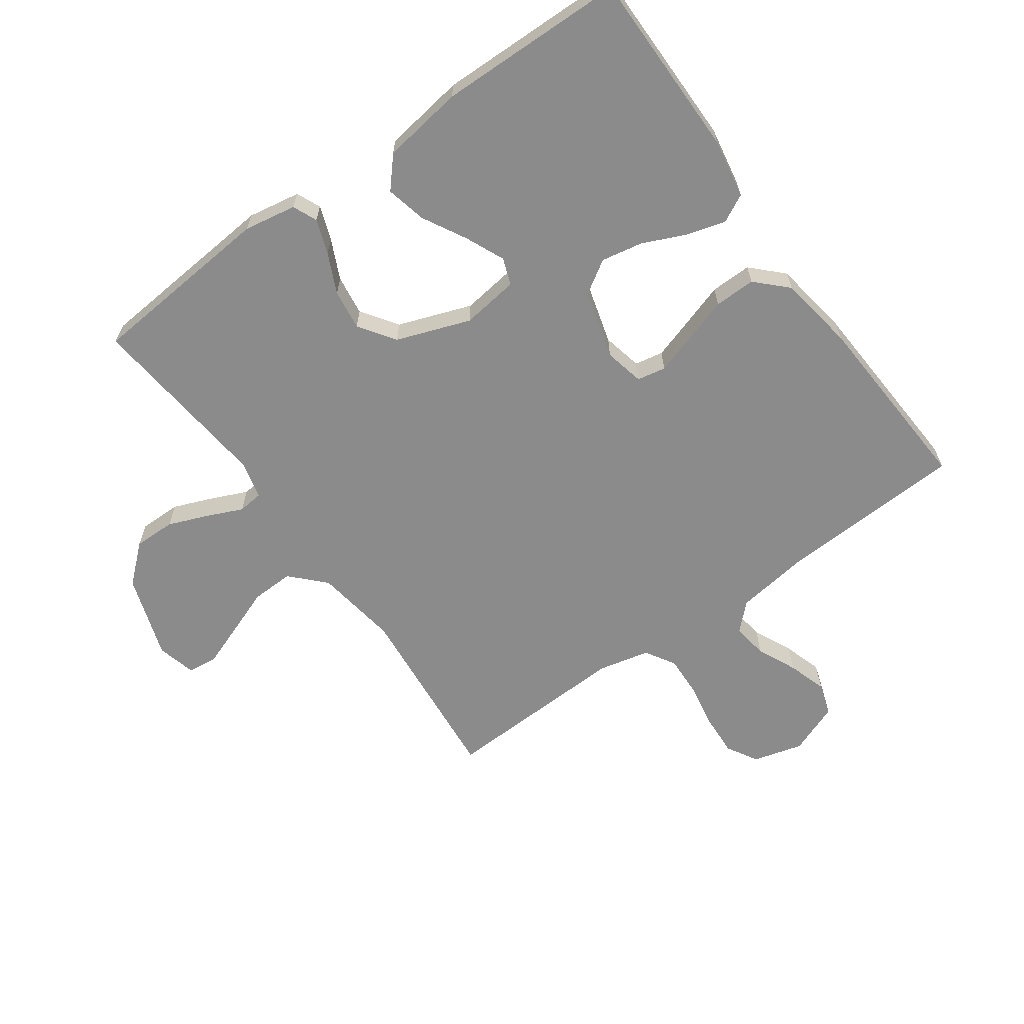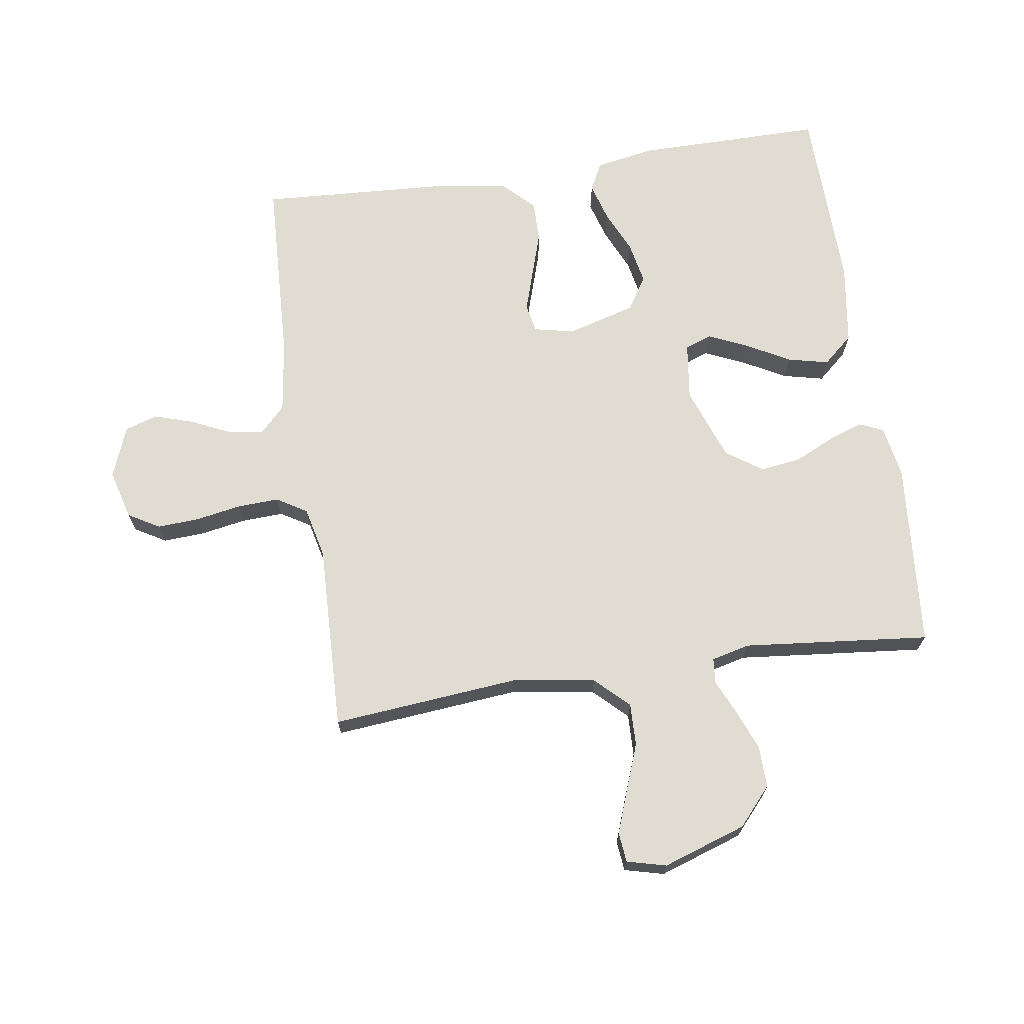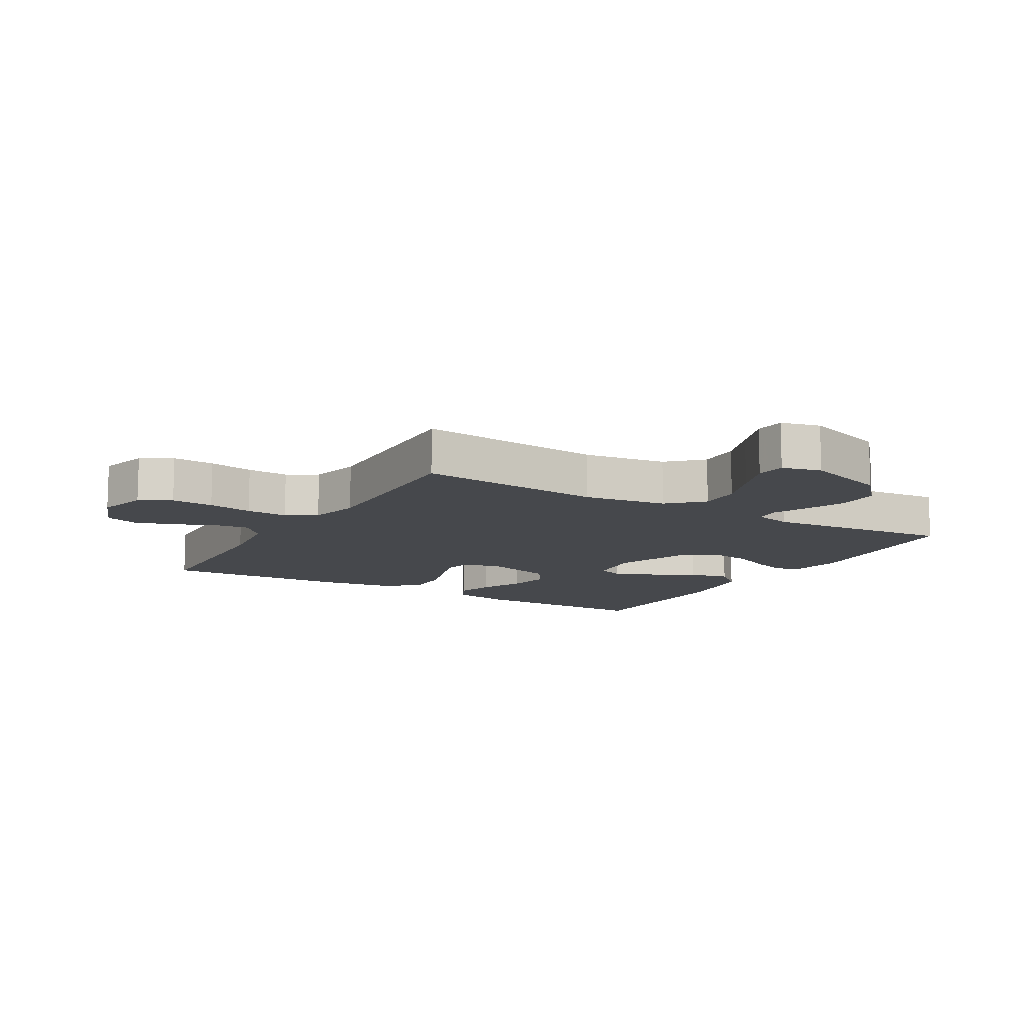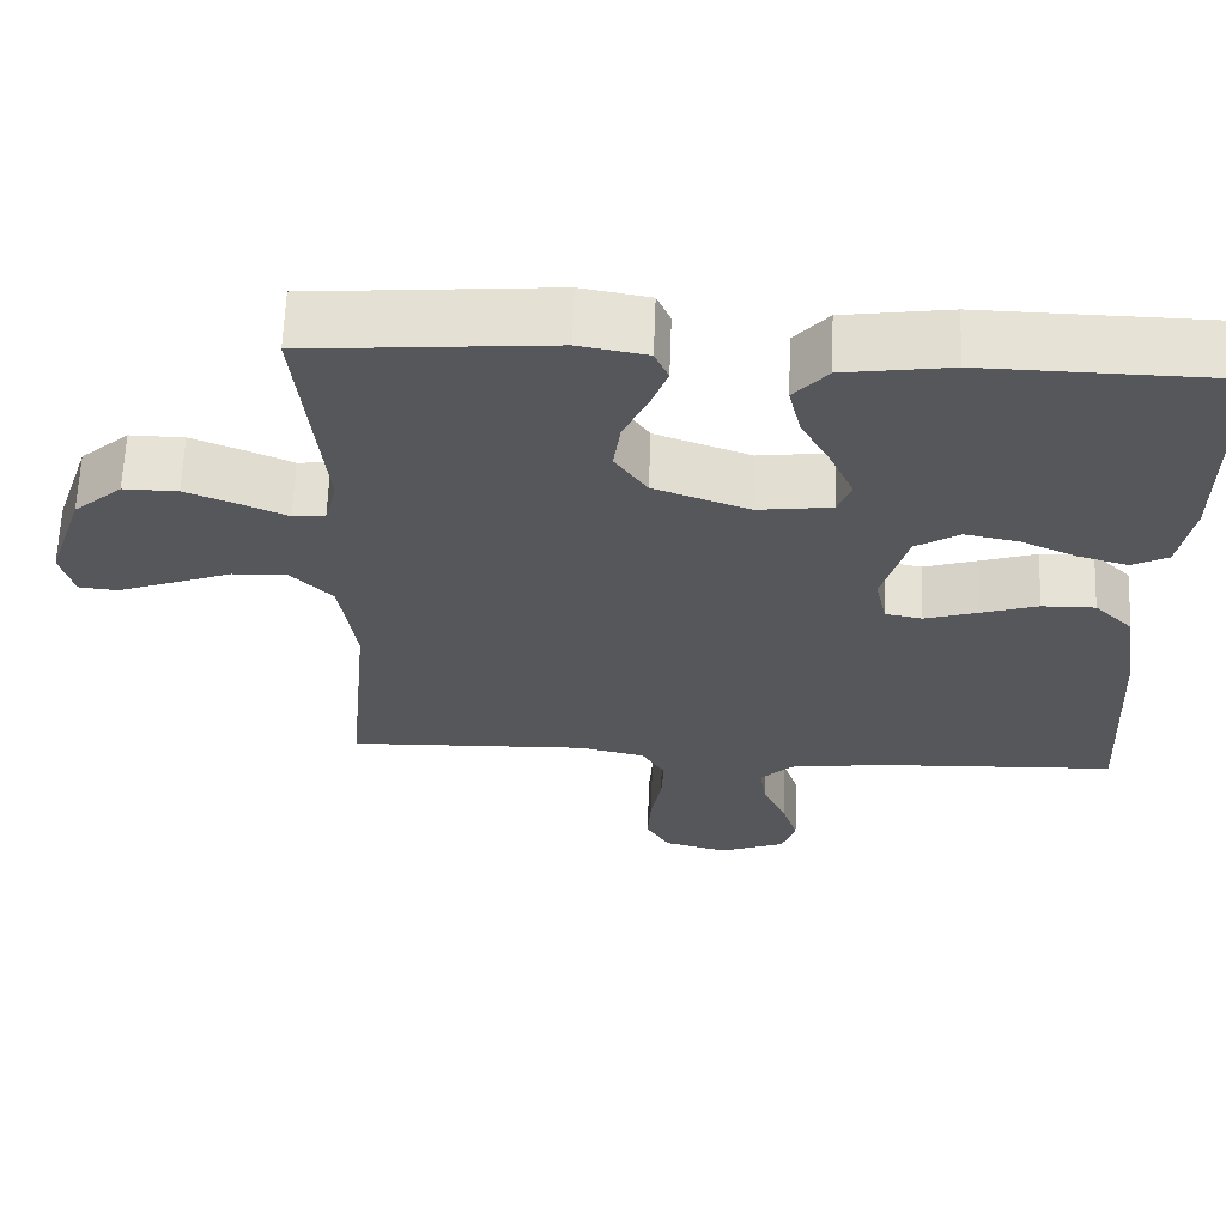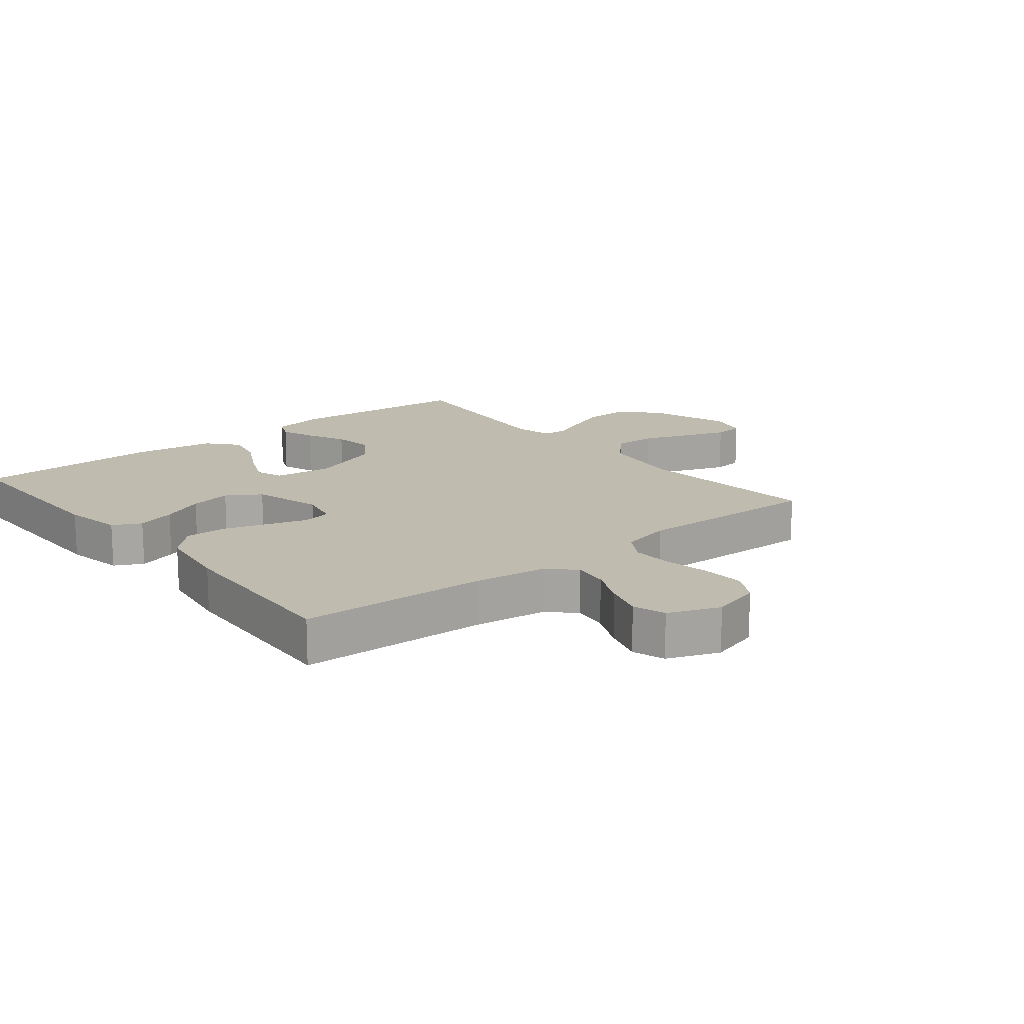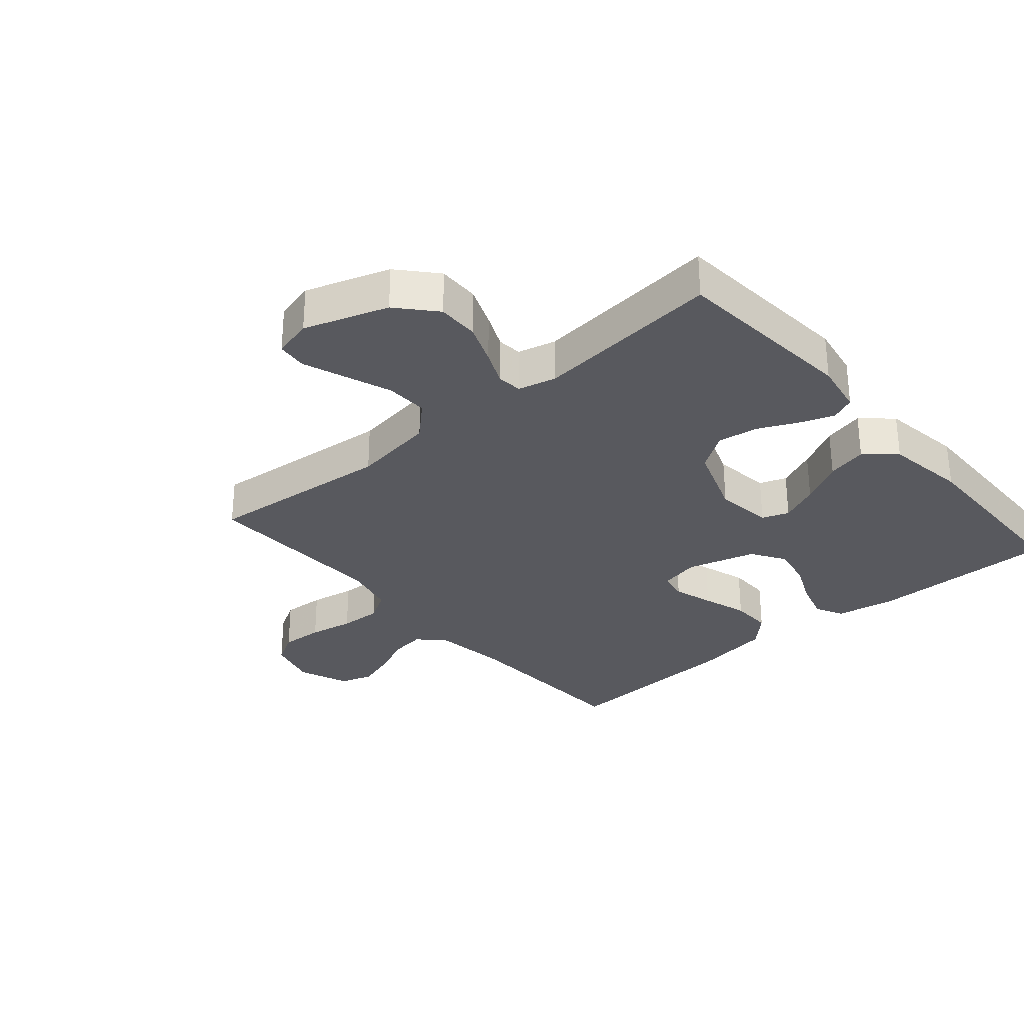
<metadata>
{"format":"obj","ext":"obj","renderer":"f3d","projection":"perspective","resolution":1024,"background":"white","views":[{"elev":-63.9,"azim":35.7,"up":"+Y"},{"elev":69.1,"azim":-98.5,"up":"+Y"},{"elev":-11.5,"azim":-120.6,"up":"+Y"},{"elev":63.5,"azim":2.1,"up":"+Z"},{"elev":15.9,"azim":140.9,"up":"+Y"},{"elev":-30.4,"azim":-49.3,"up":"+Y"}]}
</metadata>
<code>
v -0.5 0.07 0.5
v -0.2 0.07 0.525
v -0.116 0.07 0.51
v -0.099 0.07 0.471
v -0.119 0.07 0.416
v -0.149 0.07 0.352
v -0.158 0.07 0.287
v -0.118 0.07 0.229
v 0 0.07 0.186
v 0.092 0.07 0.198
v 0.108 0.07 0.241
v 0.08 0.07 0.304
v 0.042 0.07 0.374
v 0.027 0.07 0.439
v 0.069 0.07 0.487
v 0.2 0.07 0.506
v 0.5 0.07 0.5
v 0.499 0.07 0.2
v 0.482 0.07 0.105
v 0.437 0.07 0.082
v 0.375 0.07 0.1
v 0.306 0.07 0.131
v 0.239 0.07 0.144
v 0.185 0.07 0.11
v 0.154 0.07 0
v 0.168 0.07 -0.064
v 0.214 0.07 -0.073
v 0.278 0.07 -0.053
v 0.35 0.07 -0.03
v 0.416 0.07 -0.029
v 0.464 0.07 -0.077
v 0.483 0.07 -0.2
v 0.5 0.07 -0.5
v 0.2 0.07 -0.513
v 0.083 0.07 -0.529
v 0.042 0.07 -0.569
v 0.05 0.07 -0.626
v 0.079 0.07 -0.689
v 0.099 0.07 -0.752
v 0.082 0.07 -0.804
v 0 0.07 -0.836
v -0.08 0.07 -0.814
v -0.109 0.07 -0.764
v -0.105 0.07 -0.696
v -0.092 0.07 -0.624
v -0.089 0.07 -0.557
v -0.118 0.07 -0.509
v -0.2 0.07 -0.49
v -0.5 0.07 -0.5
v -0.472 0.07 -0.2
v -0.492 0.07 -0.066
v -0.543 0.07 -0.013
v -0.611 0.07 -0.015
v -0.686 0.07 -0.043
v -0.754 0.07 -0.068
v -0.802 0.07 -0.063
v -0.818 0.07 0
v -0.773 0.07 0.134
v -0.713 0.07 0.187
v -0.646 0.07 0.186
v -0.581 0.07 0.16
v -0.525 0.07 0.135
v -0.485 0.07 0.139
v -0.47 0.07 0.2
v -0.5 0 0.5
v -0.2 0 0.525
v -0.116 0 0.51
v -0.099 0 0.471
v -0.119 0 0.416
v -0.149 0 0.352
v -0.158 0 0.287
v -0.118 0 0.229
v 0 0 0.186
v 0.092 0 0.198
v 0.108 0 0.241
v 0.08 0 0.304
v 0.042 0 0.374
v 0.027 0 0.439
v 0.069 0 0.487
v 0.2 0 0.506
v 0.5 0 0.5
v 0.499 0 0.2
v 0.482 0 0.105
v 0.437 0 0.082
v 0.375 0 0.1
v 0.306 0 0.131
v 0.239 0 0.144
v 0.185 0 0.11
v 0.154 0 0
v 0.168 0 -0.064
v 0.214 0 -0.073
v 0.278 0 -0.053
v 0.35 0 -0.03
v 0.416 0 -0.029
v 0.464 0 -0.077
v 0.483 0 -0.2
v 0.5 0 -0.5
v 0.2 0 -0.513
v 0.083 0 -0.529
v 0.042 0 -0.569
v 0.05 0 -0.626
v 0.079 0 -0.689
v 0.099 0 -0.752
v 0.082 0 -0.804
v 0 0 -0.836
v -0.08 0 -0.814
v -0.109 0 -0.764
v -0.105 0 -0.696
v -0.092 0 -0.624
v -0.089 0 -0.557
v -0.118 0 -0.509
v -0.2 0 -0.49
v -0.5 0 -0.5
v -0.472 0 -0.2
v -0.492 0 -0.066
v -0.543 0 -0.013
v -0.611 0 -0.015
v -0.686 0 -0.043
v -0.754 0 -0.068
v -0.802 0 -0.063
v -0.818 0 0
v -0.773 0 0.134
v -0.713 0 0.187
v -0.646 0 0.186
v -0.581 0 0.16
v -0.525 0 0.135
v -0.485 0 0.139
v -0.47 0 0.2
f 60 61 62
f 59 60 62
f 58 59 62
f 57 58 62
f 56 57 62
f 55 56 62
f 54 55 62
f 53 54 62
f 52 53 62 63
f 51 52 63
f 50 51 63 64
f 48 49 50
f 47 48 50 64
f 43 44 45
f 42 43 45
f 41 42 45
f 40 41 45
f 39 40 45
f 38 39 45
f 37 38 45
f 36 37 45 46
f 47 64 1
f 46 47 1
f 36 46 1
f 35 36 1
f 32 33 34
f 31 32 34
f 30 31 34
f 29 30 34
f 28 29 34
f 20 21 22
f 19 20 22
f 18 19 22
f 17 18 22
f 16 17 22
f 15 16 22
f 14 15 22
f 13 14 22
f 12 13 22
f 11 12 22 23
f 10 11 23 24
f 4 5 6
f 3 4 6
f 2 3 6
f 1 2 6
f 1 6 7
f 35 1 7 8
f 27 28 34 35
f 26 27 35
f 35 8 9
f 26 35 9
f 25 26 9
f 9 10 24 25
f 126 125 124
f 126 124 123
f 126 123 122
f 126 122 121
f 126 121 120
f 126 120 119
f 126 119 118
f 126 118 117
f 127 126 117 116
f 127 116 115
f 128 127 115 114
f 114 113 112
f 128 114 112 111
f 109 108 107
f 109 107 106
f 109 106 105
f 109 105 104
f 109 104 103
f 109 103 102
f 109 102 101
f 110 109 101 100
f 65 128 111
f 65 111 110
f 65 110 100
f 65 100 99
f 98 97 96
f 98 96 95
f 98 95 94
f 98 94 93
f 98 93 92
f 86 85 84
f 86 84 83
f 86 83 82
f 86 82 81
f 86 81 80
f 86 80 79
f 86 79 78
f 86 78 77
f 86 77 76
f 87 86 76 75
f 88 87 75 74
f 70 69 68
f 70 68 67
f 70 67 66
f 70 66 65
f 71 70 65
f 72 71 65 99
f 99 98 92 91
f 99 91 90
f 73 72 99
f 73 99 90
f 73 90 89
f 89 88 74 73
f 1 65 66 2
f 2 66 67 3
f 3 67 68 4
f 4 68 69 5
f 5 69 70 6
f 6 70 71 7
f 7 71 72 8
f 8 72 73 9
f 9 73 74 10
f 10 74 75 11
f 11 75 76 12
f 12 76 77 13
f 13 77 78 14
f 14 78 79 15
f 15 79 80 16
f 16 80 81 17
f 17 81 82 18
f 18 82 83 19
f 19 83 84 20
f 20 84 85 21
f 21 85 86 22
f 22 86 87 23
f 23 87 88 24
f 24 88 89 25
f 25 89 90 26
f 26 90 91 27
f 27 91 92 28
f 28 92 93 29
f 29 93 94 30
f 30 94 95 31
f 31 95 96 32
f 32 96 97 33
f 33 97 98 34
f 34 98 99 35
f 35 99 100 36
f 36 100 101 37
f 37 101 102 38
f 38 102 103 39
f 39 103 104 40
f 40 104 105 41
f 41 105 106 42
f 42 106 107 43
f 43 107 108 44
f 44 108 109 45
f 45 109 110 46
f 46 110 111 47
f 47 111 112 48
f 48 112 113 49
f 49 113 114 50
f 50 114 115 51
f 51 115 116 52
f 52 116 117 53
f 53 117 118 54
f 54 118 119 55
f 55 119 120 56
f 56 120 121 57
f 57 121 122 58
f 58 122 123 59
f 59 123 124 60
f 60 124 125 61
f 61 125 126 62
f 62 126 127 63
f 63 127 128 64
f 64 128 65 1

</code>
